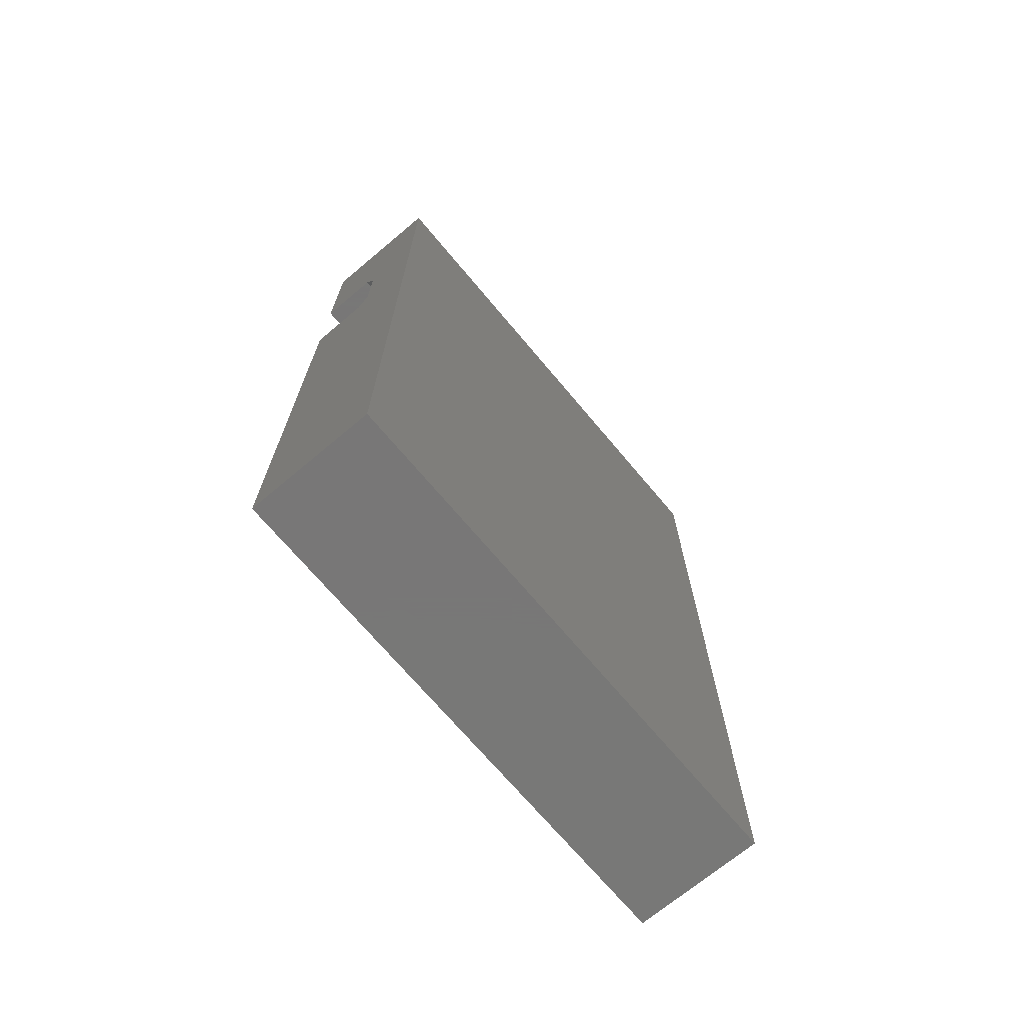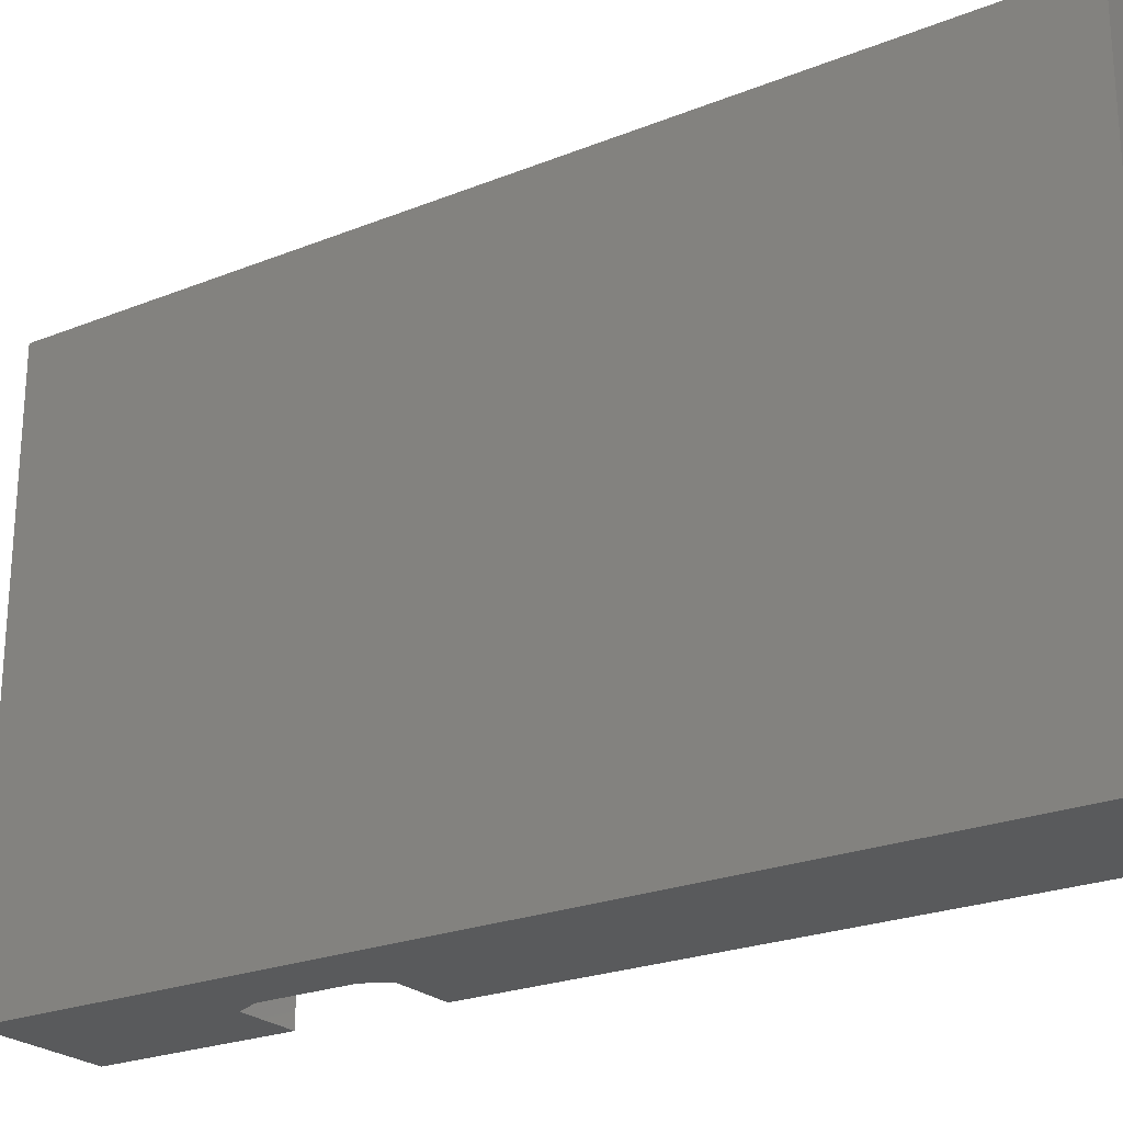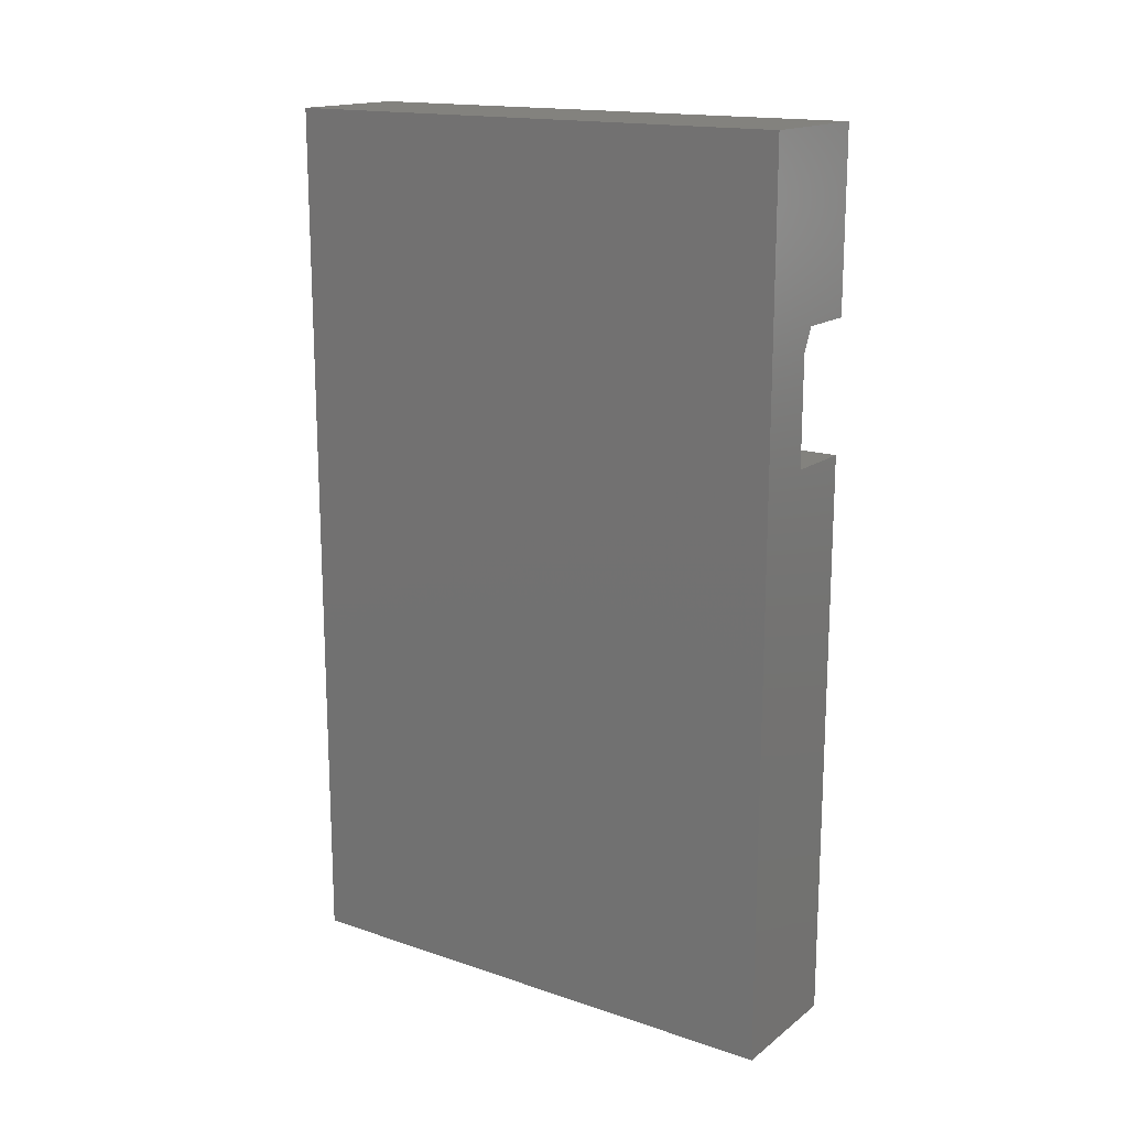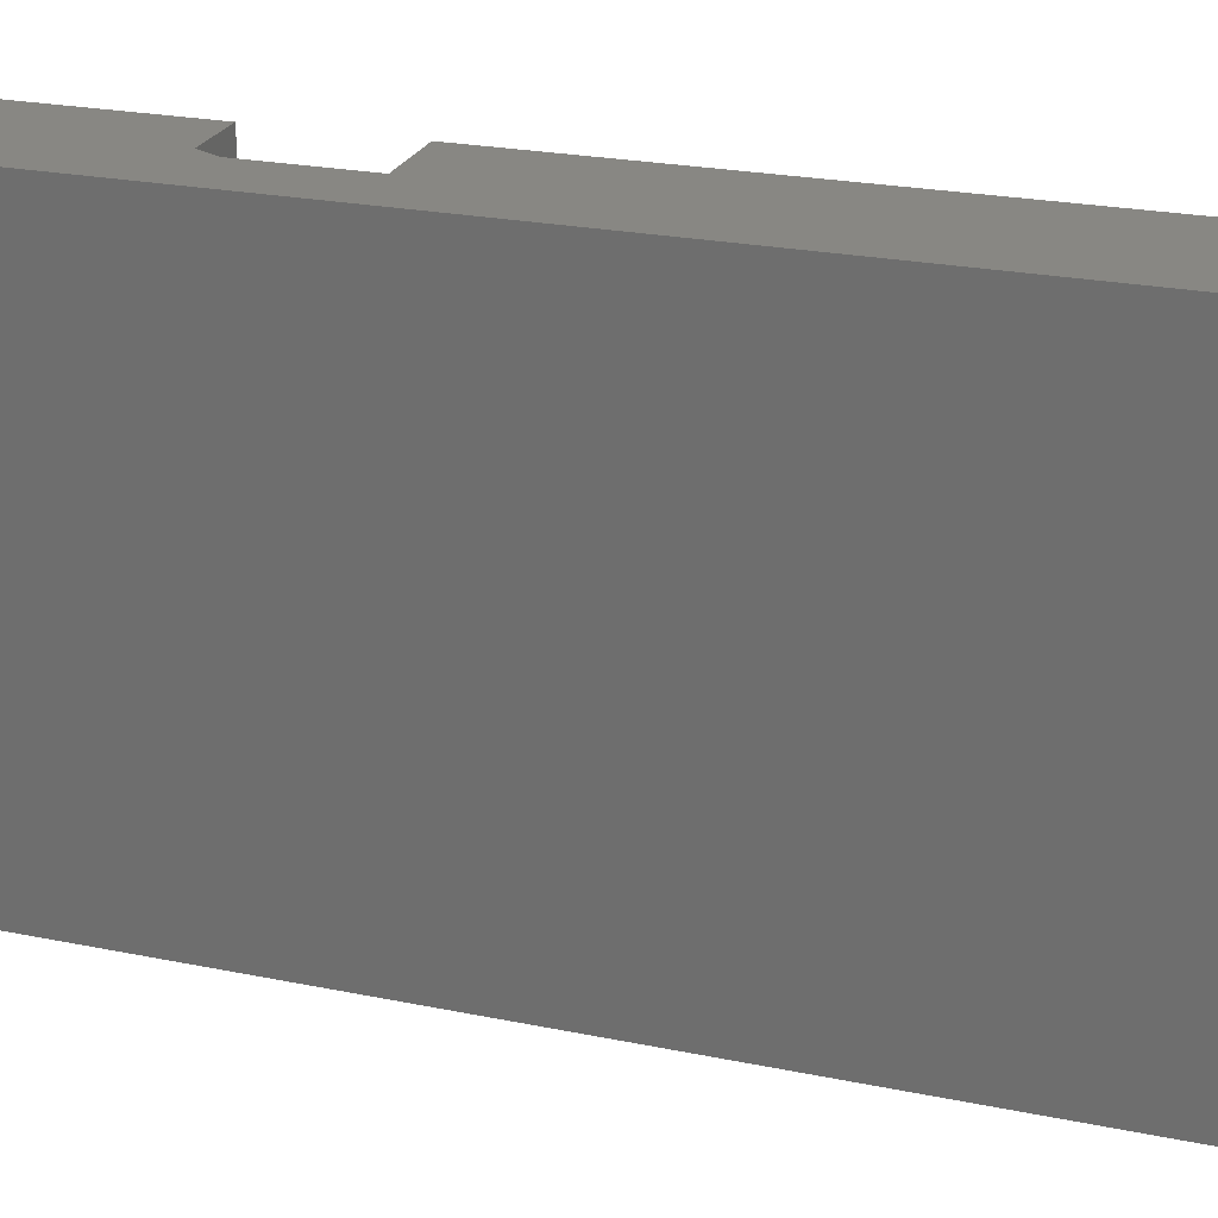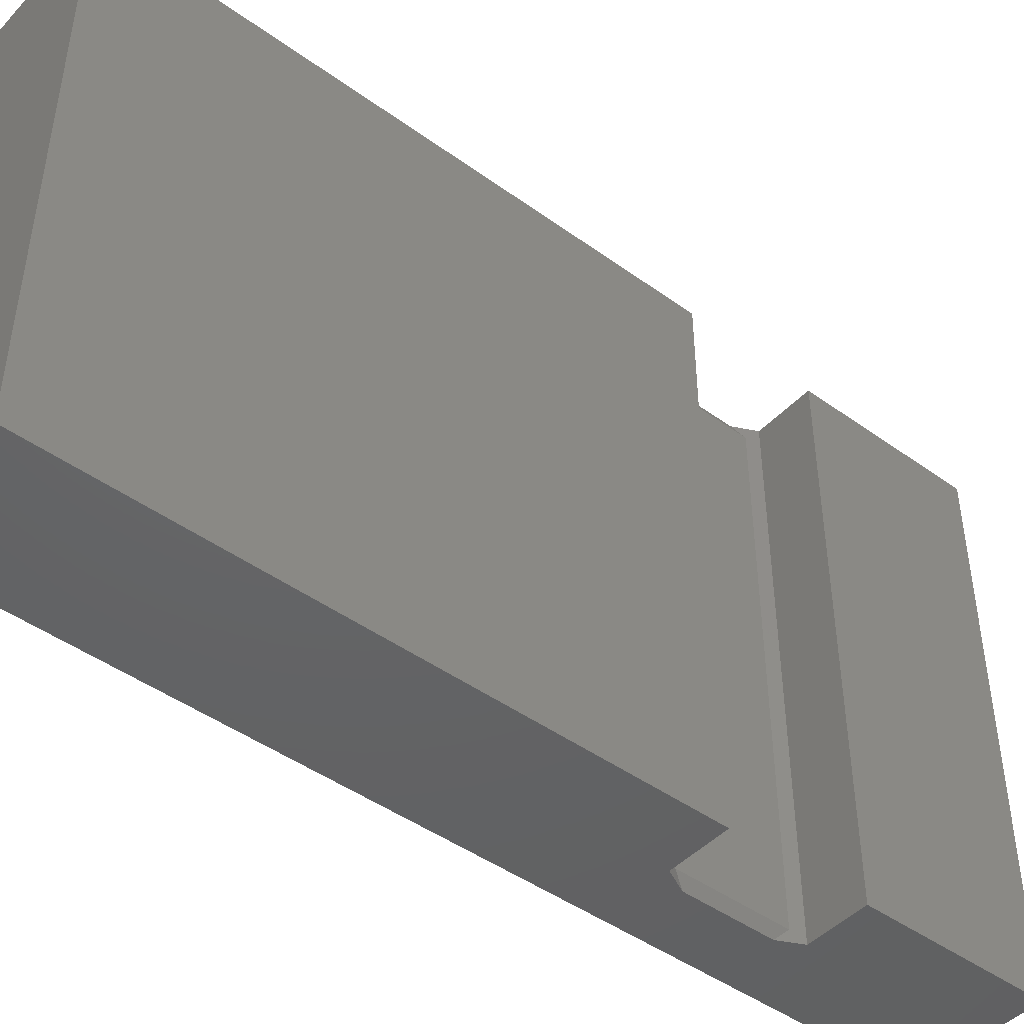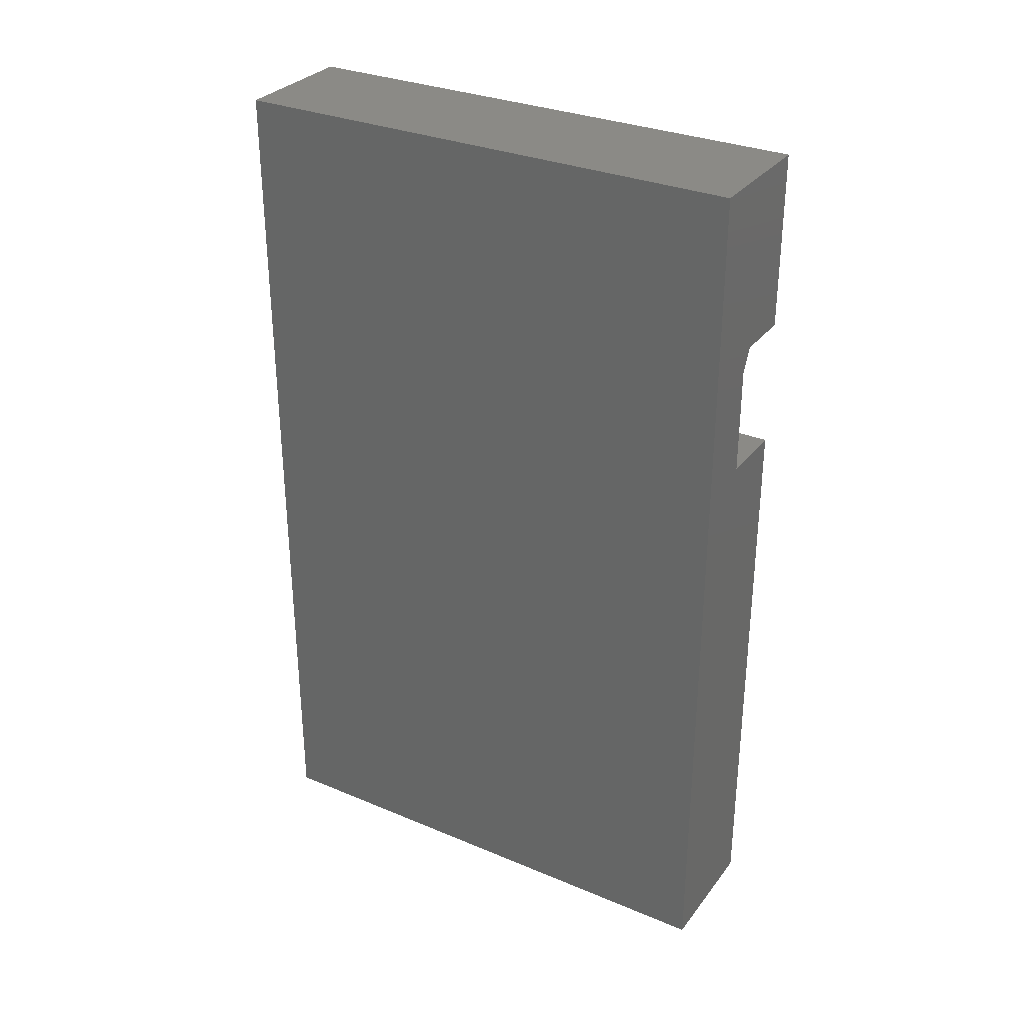
<metadata>
{"format":"stl","ext":"stl","renderer":"f3d","projection":"perspective","resolution":1024,"background":"white","views":[{"elev":-70.3,"azim":40.0,"up":"+Z"},{"elev":-23.8,"azim":123.8,"up":"+Y"},{"elev":16.4,"azim":124.4,"up":"+Z"},{"elev":24.7,"azim":108.3,"up":"+Y"},{"elev":-45.5,"azim":-129.8,"up":"+Y"},{"elev":31.1,"azim":120.8,"up":"+Z"}]}
</metadata>
<code>
# stl→obj: 24 verts, 44 faces
v 0.3343 -0.01562 0.2812
v 0.3343 -0.01562 0.1283
v 0.3343 -0.7344 0.2812
v 0.3343 -0.7344 0.1283
v 0.4264 -0.75 -0.7031
v 0.3421 -0.75 0.2656
v 0.3421 -0.75 0.1439
v 0.3265 -0.75 0.1127
v 0.2422 -0.75 0.1127
v 0.2422 -0.75 -0.7031
v 0.4264 -0.75 0.5469
v 0.2422 -0.75 0.5469
v 0.2422 -0.75 0.2969
v 0.3265 -0.75 0.2969
v 0.3265 -0.03125 0.1127
v 0.3265 1.157e-16 0.2969
v 0.3421 1.131e-16 0.2656
v 0.2422 -2.312e-15 0.1127
v 0.3421 2.999e-16 0.1127
v 0.2422 0 -0.7031
v 0.4264 1.023e-17 -0.7031
v 0.4264 1.49e-16 0.5469
v 0.2422 1.11e-16 0.2969
v 0.2422 1.388e-16 0.5469
f 1 2 3
f 3 2 4
f 5 6 7
f 5 7 8
f 5 8 9
f 5 9 10
f 11 12 13
f 11 13 14
f 11 14 6
f 11 6 5
f 2 15 4
f 4 15 8
f 4 8 7
f 1 16 17
f 16 1 14
f 14 1 3
f 14 3 6
f 7 6 4
f 4 6 3
f 9 8 18
f 18 8 15
f 18 15 19
f 1 17 2
f 2 17 19
f 2 19 15
f 9 18 10
f 10 18 20
f 21 20 18
f 21 18 19
f 21 19 17
f 22 21 17
f 22 17 16
f 22 16 23
f 22 23 24
f 22 24 11
f 11 24 12
f 20 21 10
f 10 21 5
f 23 16 13
f 13 16 14
f 12 24 13
f 13 24 23
f 5 21 11
f 11 21 22

</code>
